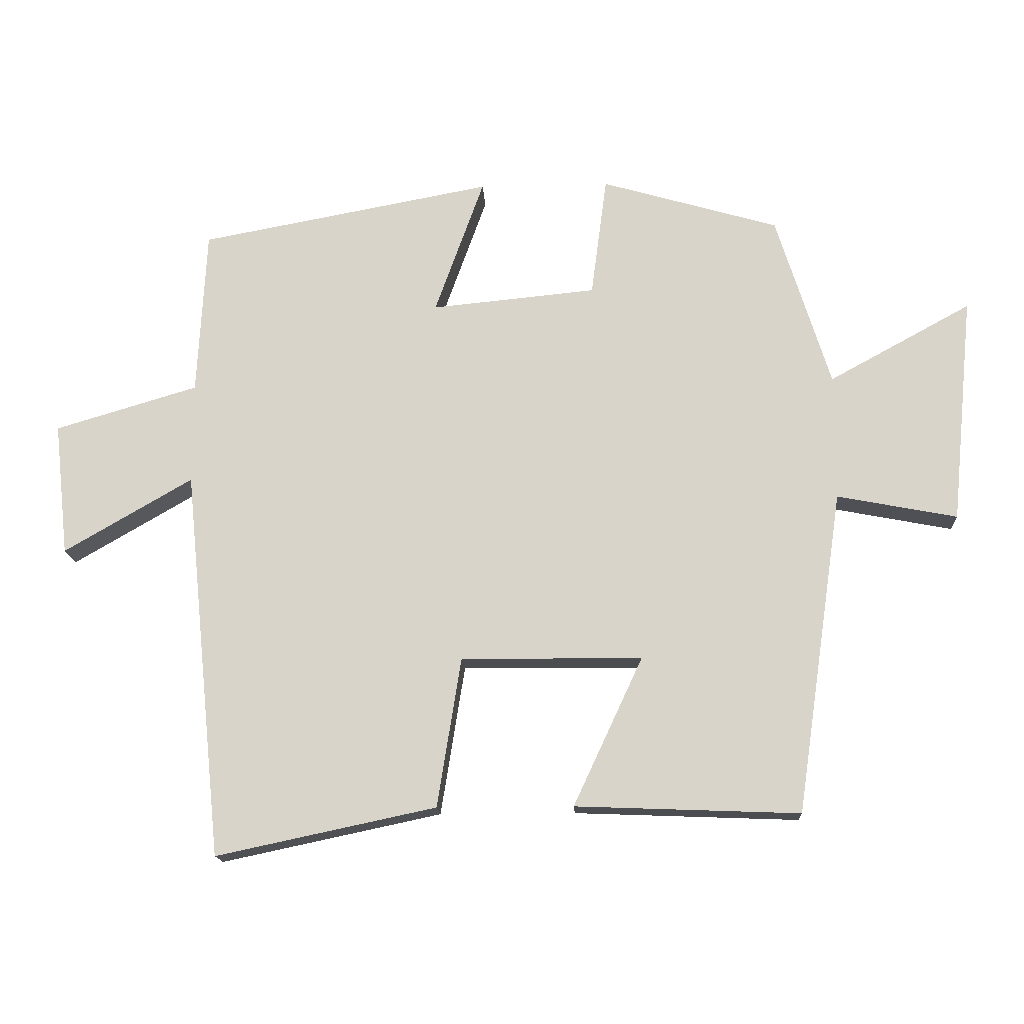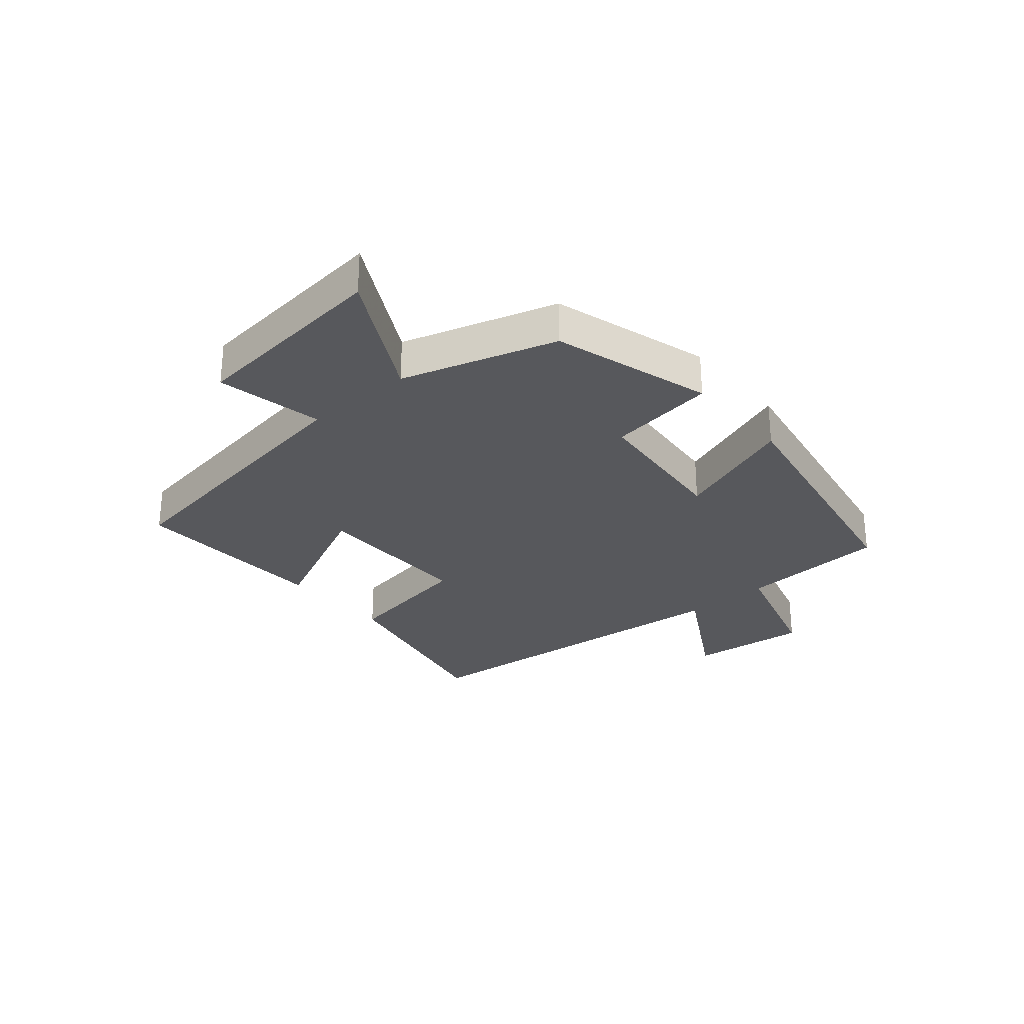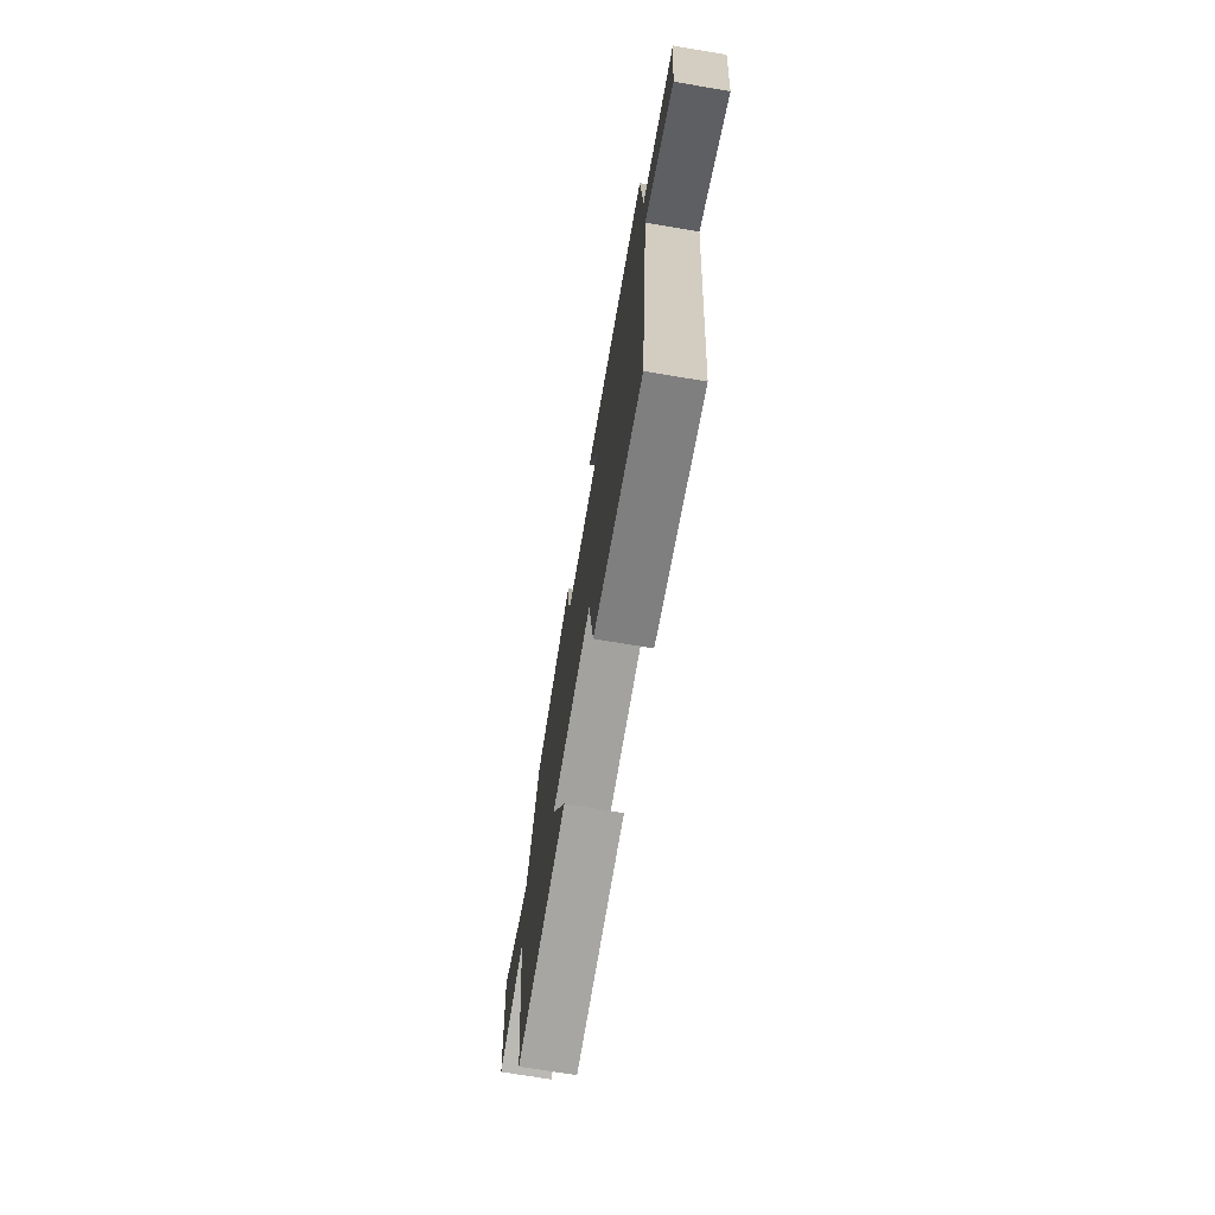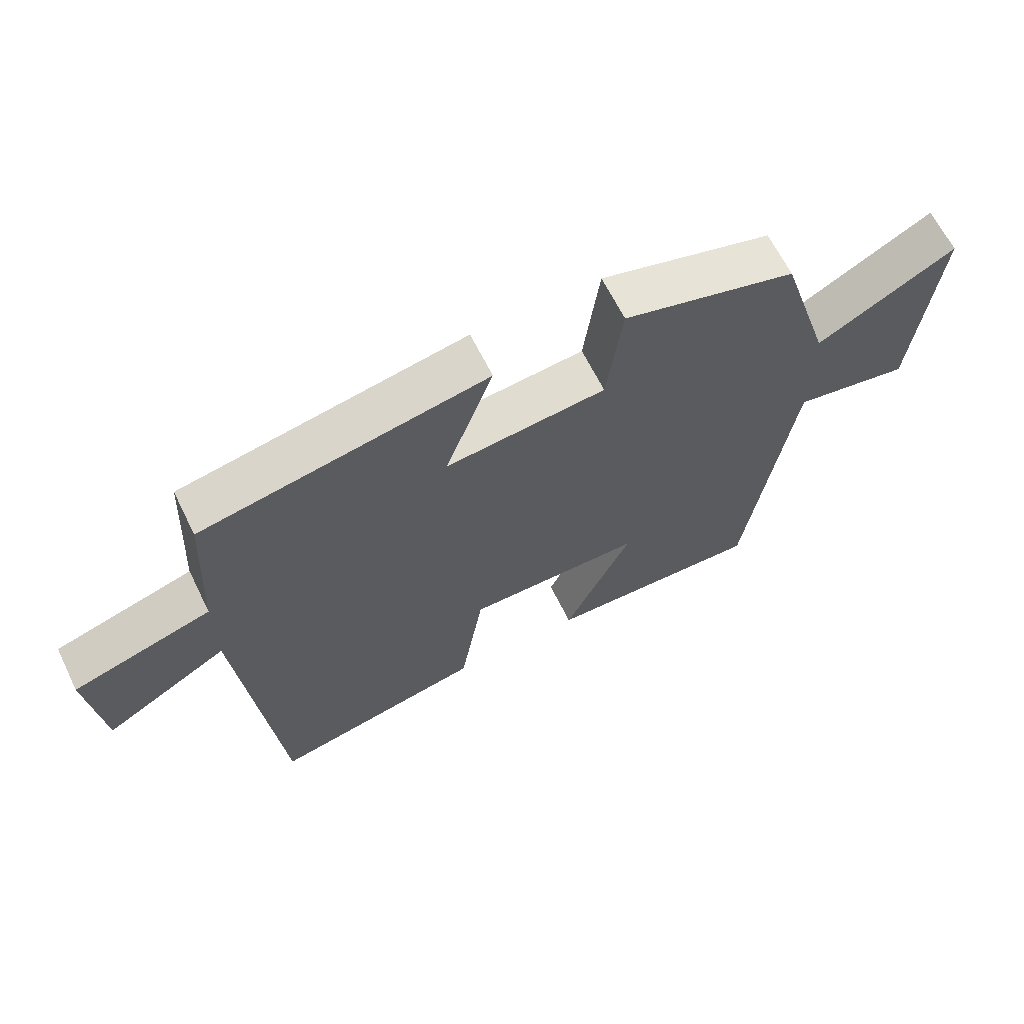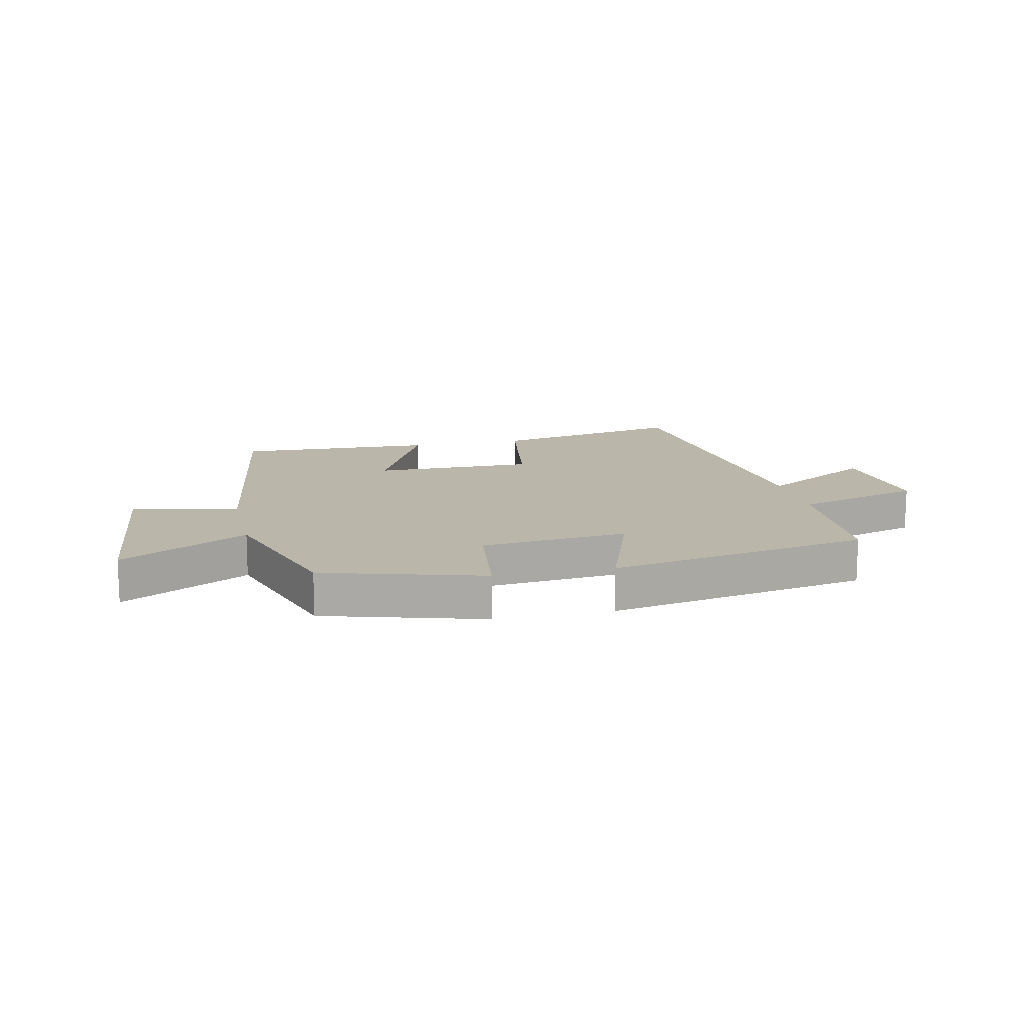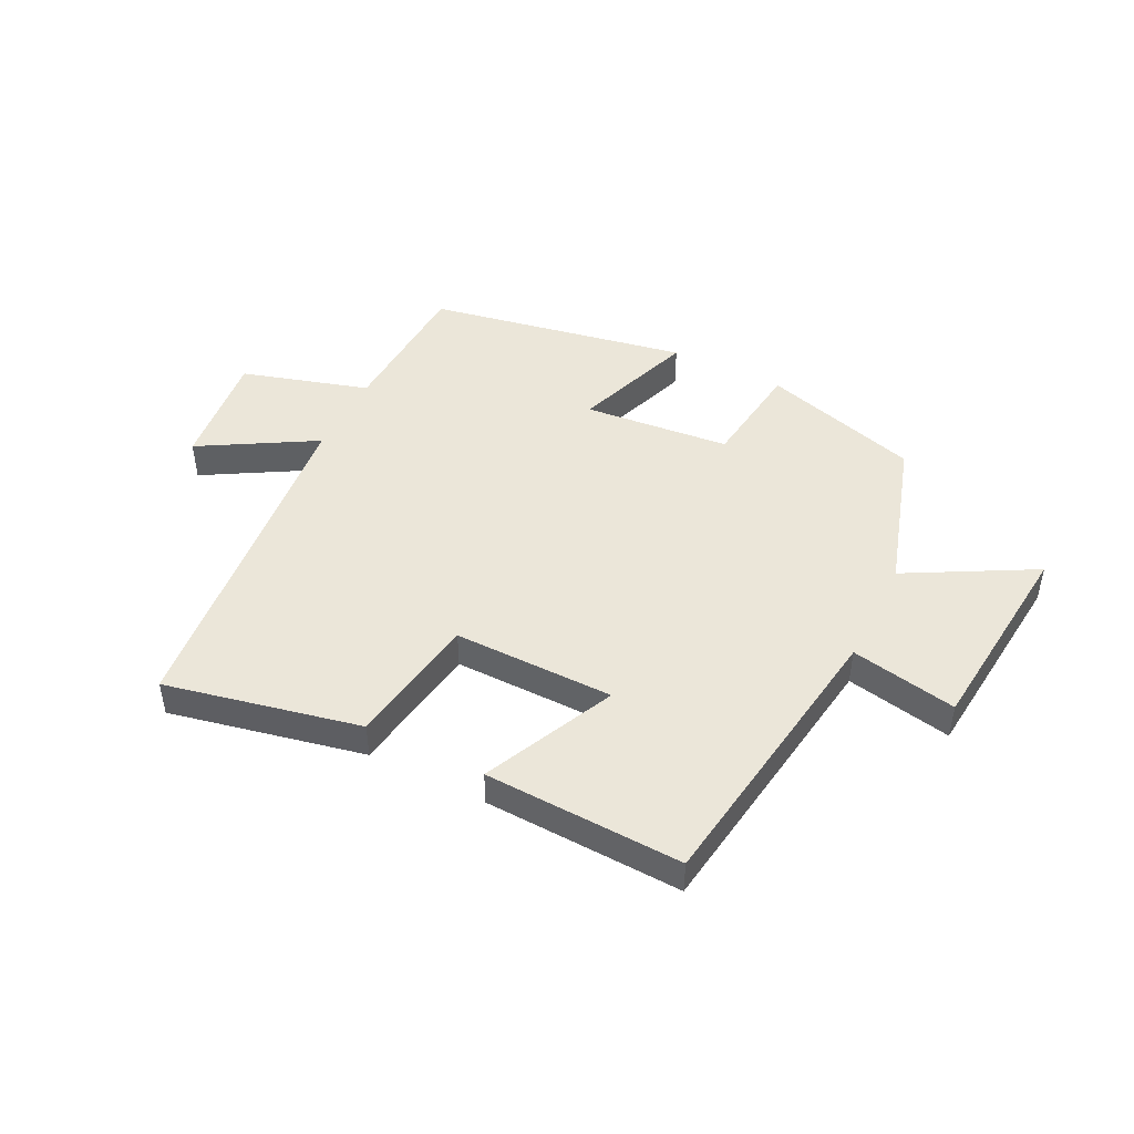
<metadata>
{"format":"obj","ext":"obj","renderer":"f3d","projection":"perspective","resolution":1024,"background":"white","views":[{"elev":-15.9,"azim":-176.9,"up":"+Z"},{"elev":-28.5,"azim":-49.3,"up":"+Y"},{"elev":-71.9,"azim":80.5,"up":"+Z"},{"elev":64.8,"azim":153.8,"up":"+Z"},{"elev":13.8,"azim":-12.7,"up":"+Y"},{"elev":46.8,"azim":-153.5,"up":"+Y"}]}
</metadata>
<code>
v -0.429 0.07 -0.513
v -0.5 0.07 -0.028
v -0.68 0.07 -0.063
v -0.714 0.07 0.279
v -0.5 0.07 0.162
v -0.419 0.07 0.422
v -0.152 0.07 0.5
v -0.128 0.07 0.318
v 0.12 0.07 0.294
v 0.046 0.07 0.5
v 0.487 0.07 0.418
v 0.5 0.07 0.167
v 0.715 0.07 0.103
v 0.693 0.07 -0.097
v 0.5 0.07 0.015
v 0.441 0.07 -0.57
v 0.111 0.07 -0.5
v 0.075 0.07 -0.275
v -0.197 0.07 -0.277
v -0.093 0.07 -0.5
v -0.429 0 -0.513
v -0.5 0 -0.028
v -0.68 0 -0.063
v -0.714 0 0.279
v -0.5 0 0.162
v -0.419 0 0.422
v -0.152 0 0.5
v -0.128 0 0.318
v 0.12 0 0.294
v 0.046 0 0.5
v 0.487 0 0.418
v 0.5 0 0.167
v 0.715 0 0.103
v 0.693 0 -0.097
v 0.5 0 0.015
v 0.441 0 -0.57
v 0.111 0 -0.5
v 0.075 0 -0.275
v -0.197 0 -0.277
v -0.093 0 -0.5
f 19 20 1 2
f 18 19 2
f 15 16 17 18
f 15 18 2
f 12 13 14 15
f 12 15 2
f 9 10 11 12
f 8 9 12 2
f 5 6 7 8
f 5 8 2 3
f 3 4 5
f 22 21 40 39
f 22 39 38
f 38 37 36 35
f 22 38 35
f 35 34 33 32
f 22 35 32
f 32 31 30 29
f 22 32 29 28
f 28 27 26 25
f 23 22 28 25
f 25 24 23
f 1 21 22 2
f 2 22 23 3
f 3 23 24 4
f 4 24 25 5
f 5 25 26 6
f 6 26 27 7
f 7 27 28 8
f 8 28 29 9
f 9 29 30 10
f 10 30 31 11
f 11 31 32 12
f 12 32 33 13
f 13 33 34 14
f 14 34 35 15
f 15 35 36 16
f 16 36 37 17
f 17 37 38 18
f 18 38 39 19
f 19 39 40 20
f 20 40 21 1

</code>
